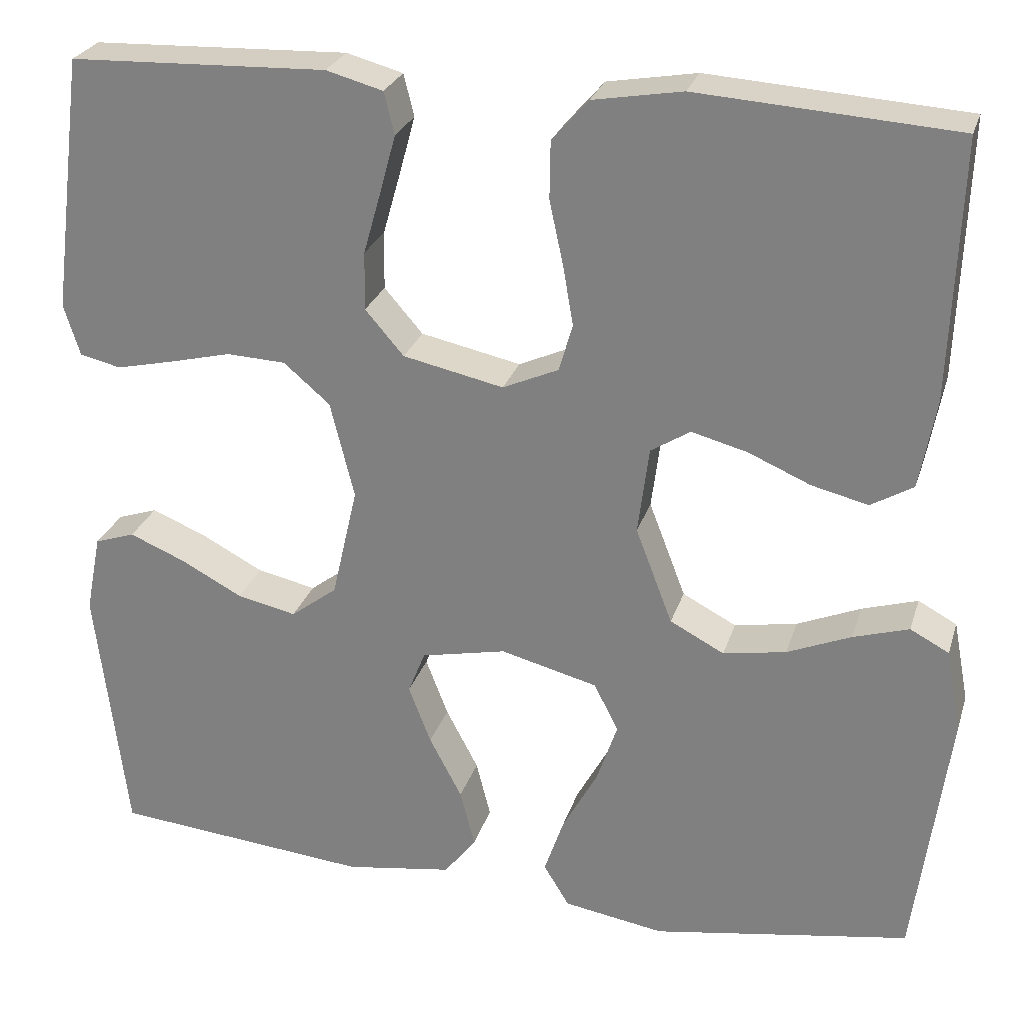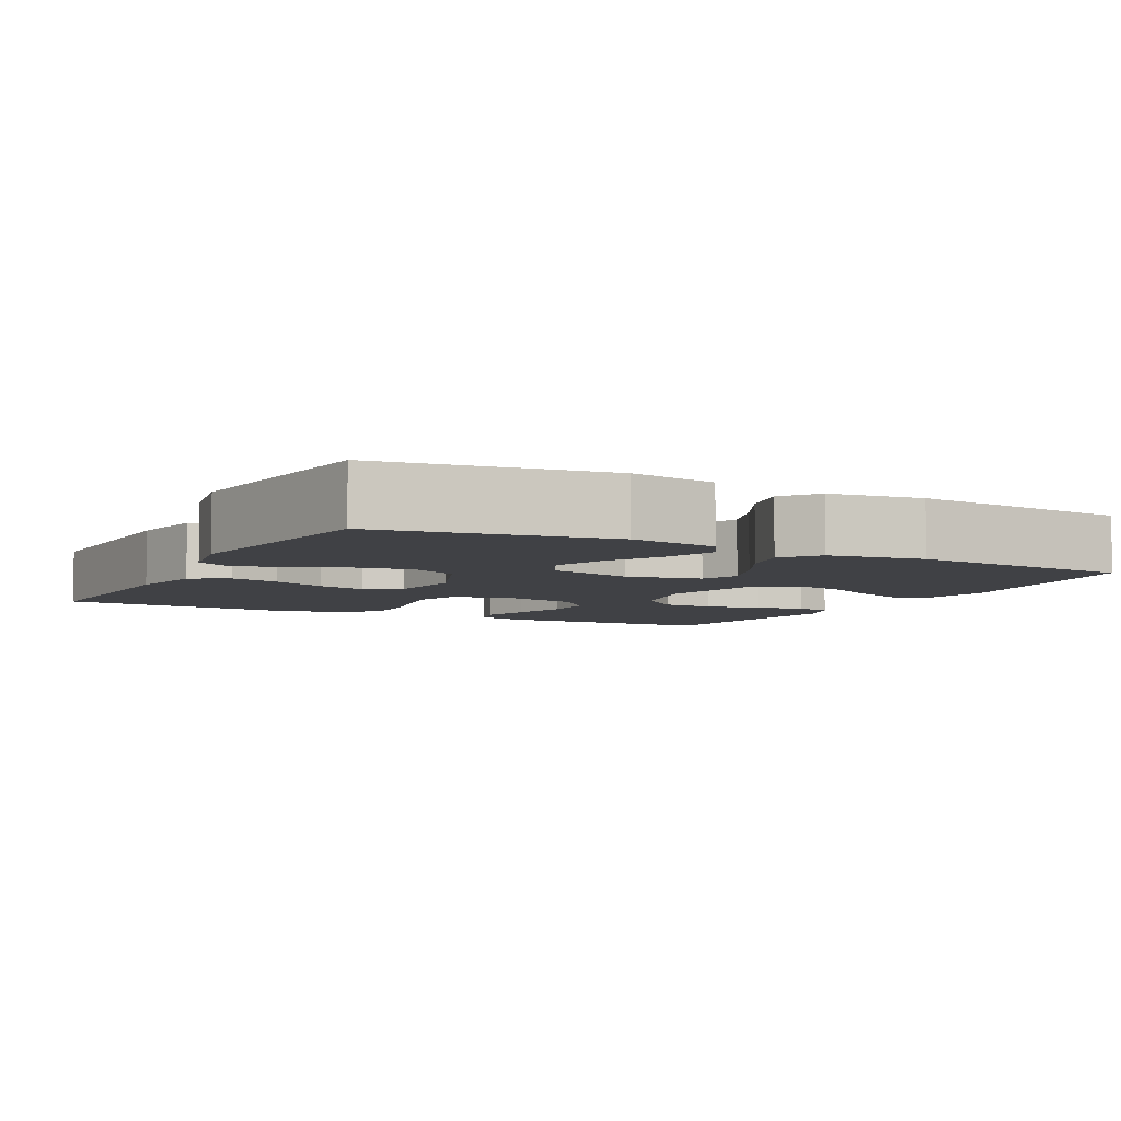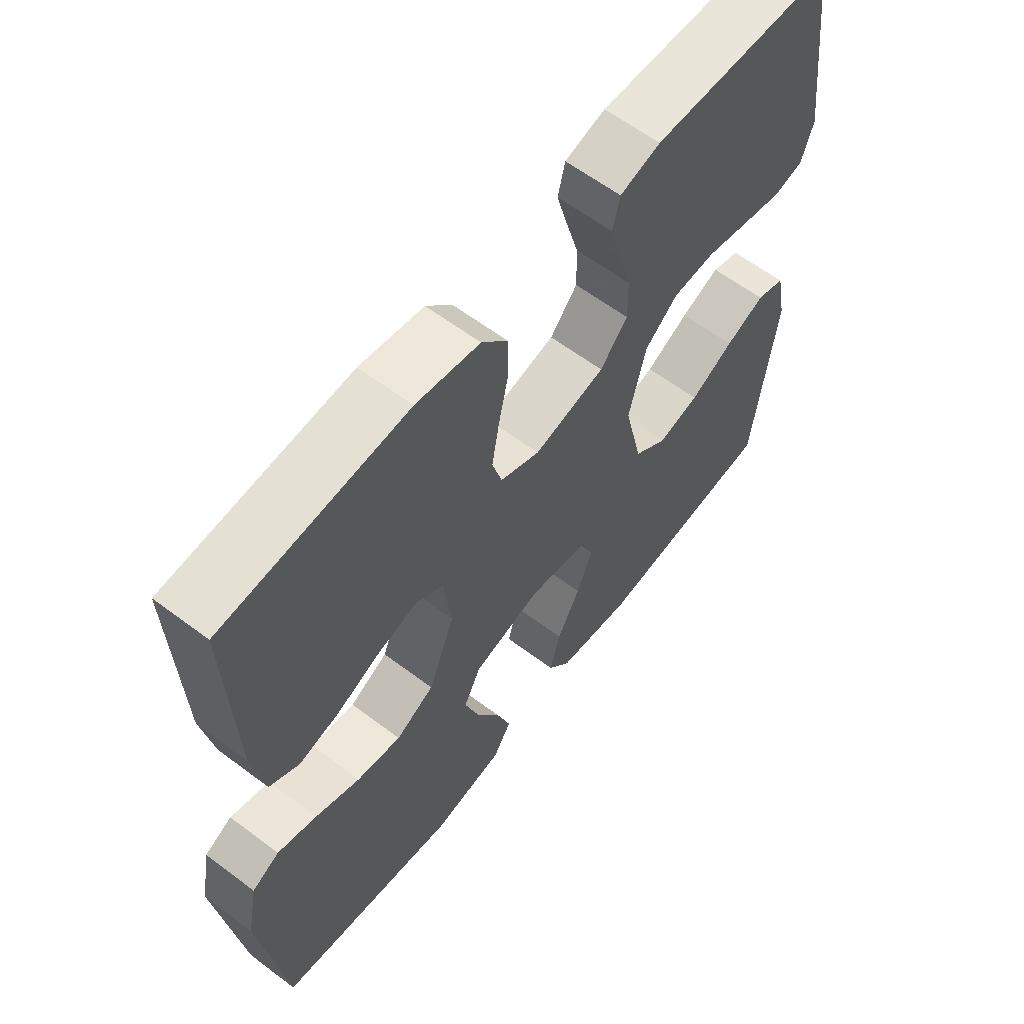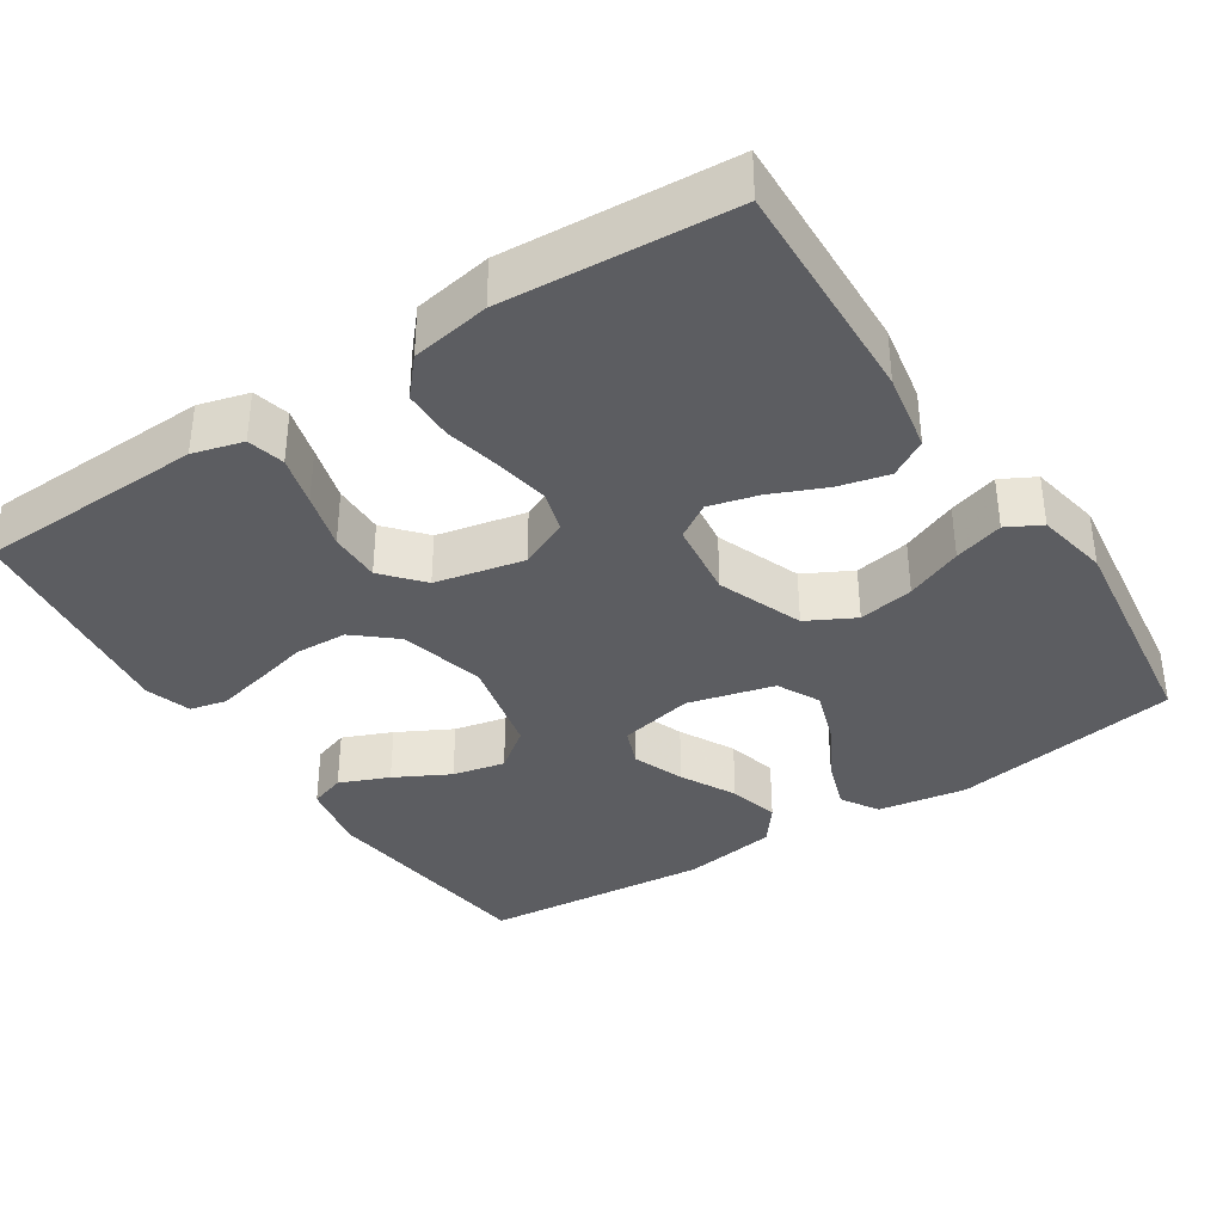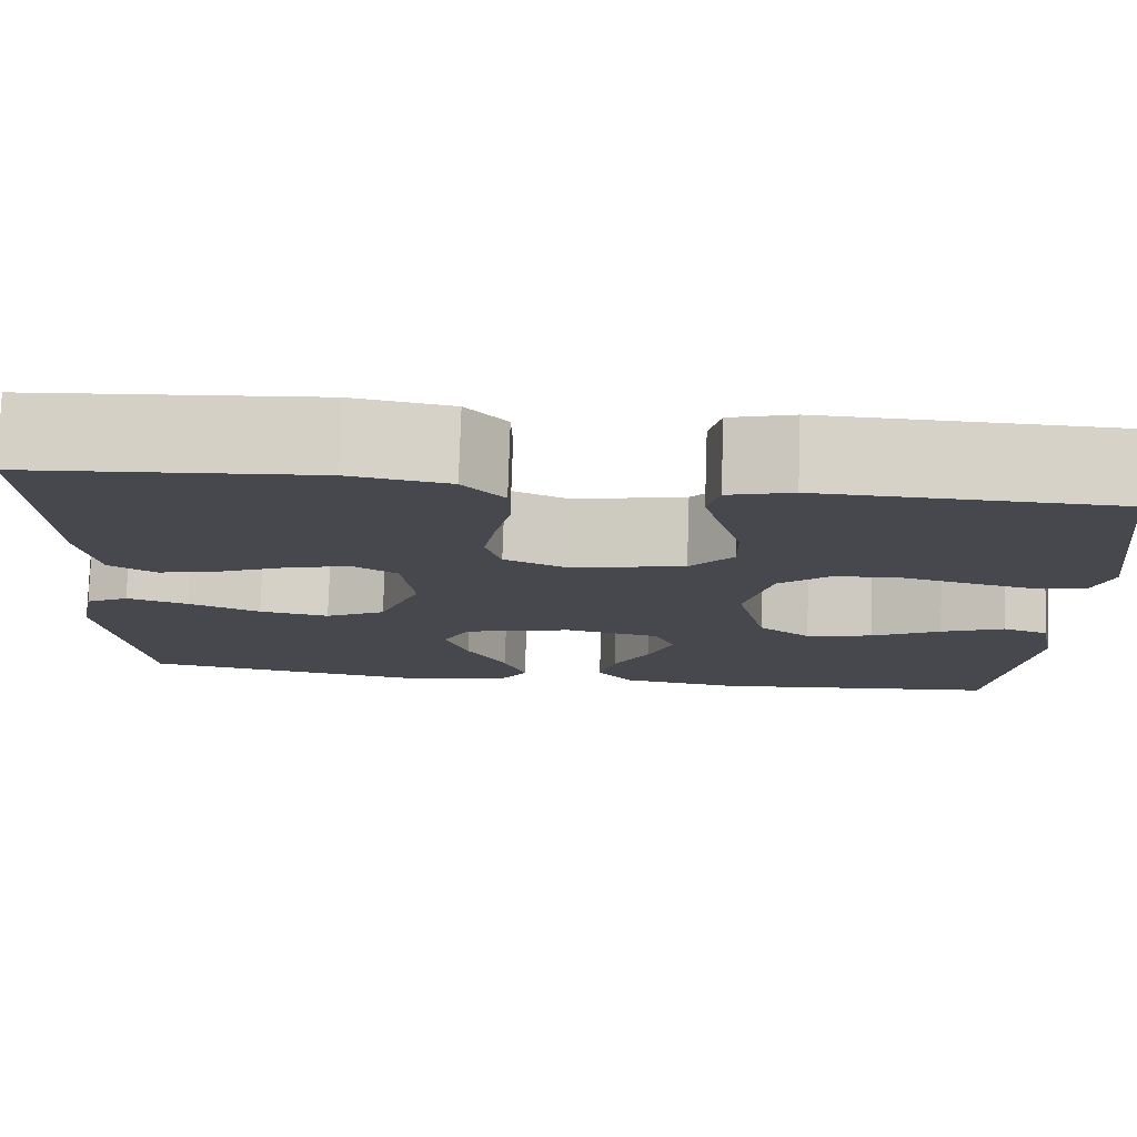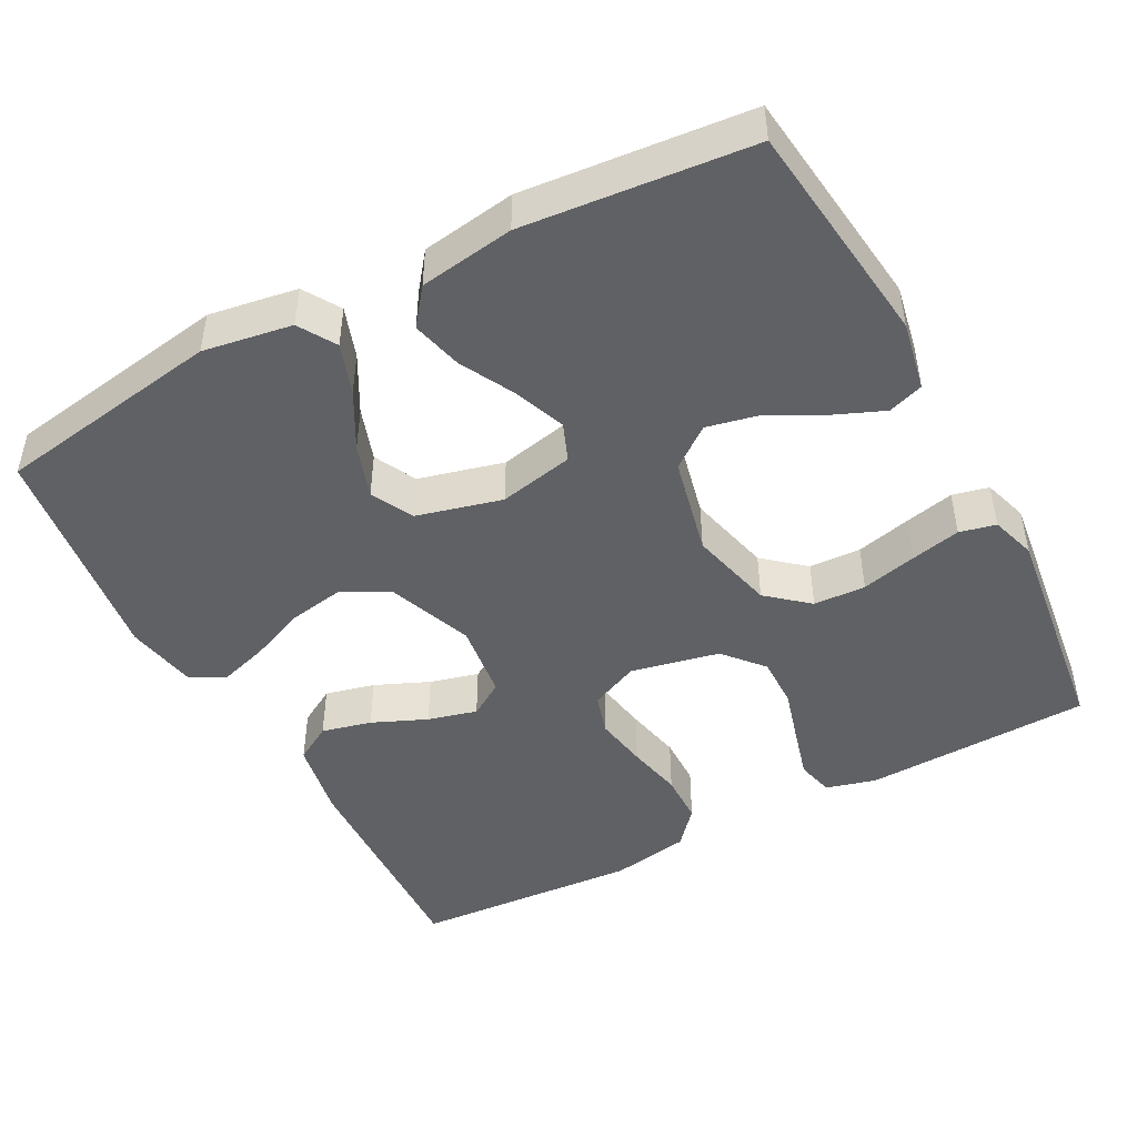
<metadata>
{"format":"obj","ext":"obj","renderer":"f3d","projection":"perspective","resolution":1024,"background":"white","views":[{"elev":26.3,"azim":15.8,"up":"+Z"},{"elev":-5.8,"azim":152.2,"up":"+Y"},{"elev":61.1,"azim":127.5,"up":"+Z"},{"elev":-36.7,"azim":33.1,"up":"+Y"},{"elev":78.3,"azim":-178.1,"up":"+Z"},{"elev":-46.7,"azim":-152.0,"up":"+Y"}]}
</metadata>
<code>
v 0.5 0.07 -0.5
v 0.2 0.07 -0.549
v 0.083 0.07 -0.53
v 0.053 0.07 -0.481
v 0.076 0.07 -0.414
v 0.117 0.07 -0.339
v 0.141 0.07 -0.268
v 0.113 0.07 -0.212
v 0 0.07 -0.183
v -0.099 0.07 -0.204
v -0.119 0.07 -0.254
v -0.093 0.07 -0.322
v -0.055 0.07 -0.394
v -0.038 0.07 -0.461
v -0.075 0.07 -0.509
v -0.2 0.07 -0.528
v -0.5 0.07 -0.5
v -0.536 0.07 -0.2
v -0.518 0.07 -0.108
v -0.471 0.07 -0.092
v -0.406 0.07 -0.119
v -0.334 0.07 -0.157
v -0.265 0.07 -0.172
v -0.211 0.07 -0.131
v -0.181 0.07 0
v -0.209 0.07 0.113
v -0.263 0.07 0.159
v -0.332 0.07 0.162
v -0.405 0.07 0.144
v -0.471 0.07 0.129
v -0.519 0.07 0.14
v -0.538 0.07 0.2
v -0.5 0.07 0.5
v -0.2 0.07 0.511
v -0.134 0.07 0.493
v -0.122 0.07 0.444
v -0.14 0.07 0.378
v -0.161 0.07 0.304
v -0.162 0.07 0.236
v -0.117 0.07 0.184
v 0 0.07 0.159
v 0.065 0.07 0.188
v 0.081 0.07 0.243
v 0.069 0.07 0.313
v 0.053 0.07 0.387
v 0.054 0.07 0.454
v 0.096 0.07 0.502
v 0.2 0.07 0.52
v 0.5 0.07 0.5
v 0.489 0.07 0.2
v 0.47 0.07 0.096
v 0.421 0.07 0.067
v 0.355 0.07 0.083
v 0.283 0.07 0.114
v 0.218 0.07 0.131
v 0.172 0.07 0.102
v 0.159 0.07 0
v 0.202 0.07 -0.112
v 0.265 0.07 -0.145
v 0.338 0.07 -0.132
v 0.412 0.07 -0.101
v 0.477 0.07 -0.081
v 0.522 0.07 -0.105
v 0.54 0.07 -0.2
v 0.5 0 -0.5
v 0.2 0 -0.549
v 0.083 0 -0.53
v 0.053 0 -0.481
v 0.076 0 -0.414
v 0.117 0 -0.339
v 0.141 0 -0.268
v 0.113 0 -0.212
v 0 0 -0.183
v -0.099 0 -0.204
v -0.119 0 -0.254
v -0.093 0 -0.322
v -0.055 0 -0.394
v -0.038 0 -0.461
v -0.075 0 -0.509
v -0.2 0 -0.528
v -0.5 0 -0.5
v -0.536 0 -0.2
v -0.518 0 -0.108
v -0.471 0 -0.092
v -0.406 0 -0.119
v -0.334 0 -0.157
v -0.265 0 -0.172
v -0.211 0 -0.131
v -0.181 0 0
v -0.209 0 0.113
v -0.263 0 0.159
v -0.332 0 0.162
v -0.405 0 0.144
v -0.471 0 0.129
v -0.519 0 0.14
v -0.538 0 0.2
v -0.5 0 0.5
v -0.2 0 0.511
v -0.134 0 0.493
v -0.122 0 0.444
v -0.14 0 0.378
v -0.161 0 0.304
v -0.162 0 0.236
v -0.117 0 0.184
v 0 0 0.159
v 0.065 0 0.188
v 0.081 0 0.243
v 0.069 0 0.313
v 0.053 0 0.387
v 0.054 0 0.454
v 0.096 0 0.502
v 0.2 0 0.52
v 0.5 0 0.5
v 0.489 0 0.2
v 0.47 0 0.096
v 0.421 0 0.067
v 0.355 0 0.083
v 0.283 0 0.114
v 0.218 0 0.131
v 0.172 0 0.102
v 0.159 0 0
v 0.202 0 -0.112
v 0.265 0 -0.145
v 0.338 0 -0.132
v 0.412 0 -0.101
v 0.477 0 -0.081
v 0.522 0 -0.105
v 0.54 0 -0.2
f 60 61 62 63
f 59 60 63 64
f 51 52 53 54
f 51 54 55
f 50 51 55
f 49 50 55
f 48 49 55 56
f 44 45 46 47
f 43 44 47 48
f 42 43 48 56
f 35 36 37 38
f 33 34 35 38
f 33 38 39
f 32 33 39 40
f 28 29 30 31
f 28 31 32
f 27 28 32 40
f 19 20 21 22
f 17 18 19 22
f 17 22 23
f 16 17 23 24
f 12 13 14 15
f 11 12 15 16
f 3 4 5 6
f 3 6 7
f 2 3 7
f 59 64 1 2
f 58 59 2 7
f 57 58 7 8
f 41 42 56 57
f 41 57 8 9
f 26 27 40 41
f 25 26 41 9
f 11 16 24 25
f 10 11 25
f 9 10 25
f 127 126 125 124
f 128 127 124 123
f 118 117 116 115
f 119 118 115
f 119 115 114
f 119 114 113
f 120 119 113 112
f 111 110 109 108
f 112 111 108 107
f 120 112 107 106
f 102 101 100 99
f 102 99 98 97
f 103 102 97
f 104 103 97 96
f 95 94 93 92
f 96 95 92
f 104 96 92 91
f 86 85 84 83
f 86 83 82 81
f 87 86 81
f 88 87 81 80
f 79 78 77 76
f 80 79 76 75
f 70 69 68 67
f 71 70 67
f 71 67 66
f 66 65 128 123
f 71 66 123 122
f 72 71 122 121
f 121 120 106 105
f 73 72 121 105
f 105 104 91 90
f 73 105 90 89
f 89 88 80 75
f 89 75 74
f 89 74 73
f 1 65 66 2
f 2 66 67 3
f 3 67 68 4
f 4 68 69 5
f 5 69 70 6
f 6 70 71 7
f 7 71 72 8
f 8 72 73 9
f 9 73 74 10
f 10 74 75 11
f 11 75 76 12
f 12 76 77 13
f 13 77 78 14
f 14 78 79 15
f 15 79 80 16
f 16 80 81 17
f 17 81 82 18
f 18 82 83 19
f 19 83 84 20
f 20 84 85 21
f 21 85 86 22
f 22 86 87 23
f 23 87 88 24
f 24 88 89 25
f 25 89 90 26
f 26 90 91 27
f 27 91 92 28
f 28 92 93 29
f 29 93 94 30
f 30 94 95 31
f 31 95 96 32
f 32 96 97 33
f 33 97 98 34
f 34 98 99 35
f 35 99 100 36
f 36 100 101 37
f 37 101 102 38
f 38 102 103 39
f 39 103 104 40
f 40 104 105 41
f 41 105 106 42
f 42 106 107 43
f 43 107 108 44
f 44 108 109 45
f 45 109 110 46
f 46 110 111 47
f 47 111 112 48
f 48 112 113 49
f 49 113 114 50
f 50 114 115 51
f 51 115 116 52
f 52 116 117 53
f 53 117 118 54
f 54 118 119 55
f 55 119 120 56
f 56 120 121 57
f 57 121 122 58
f 58 122 123 59
f 59 123 124 60
f 60 124 125 61
f 61 125 126 62
f 62 126 127 63
f 63 127 128 64
f 64 128 65 1

</code>
